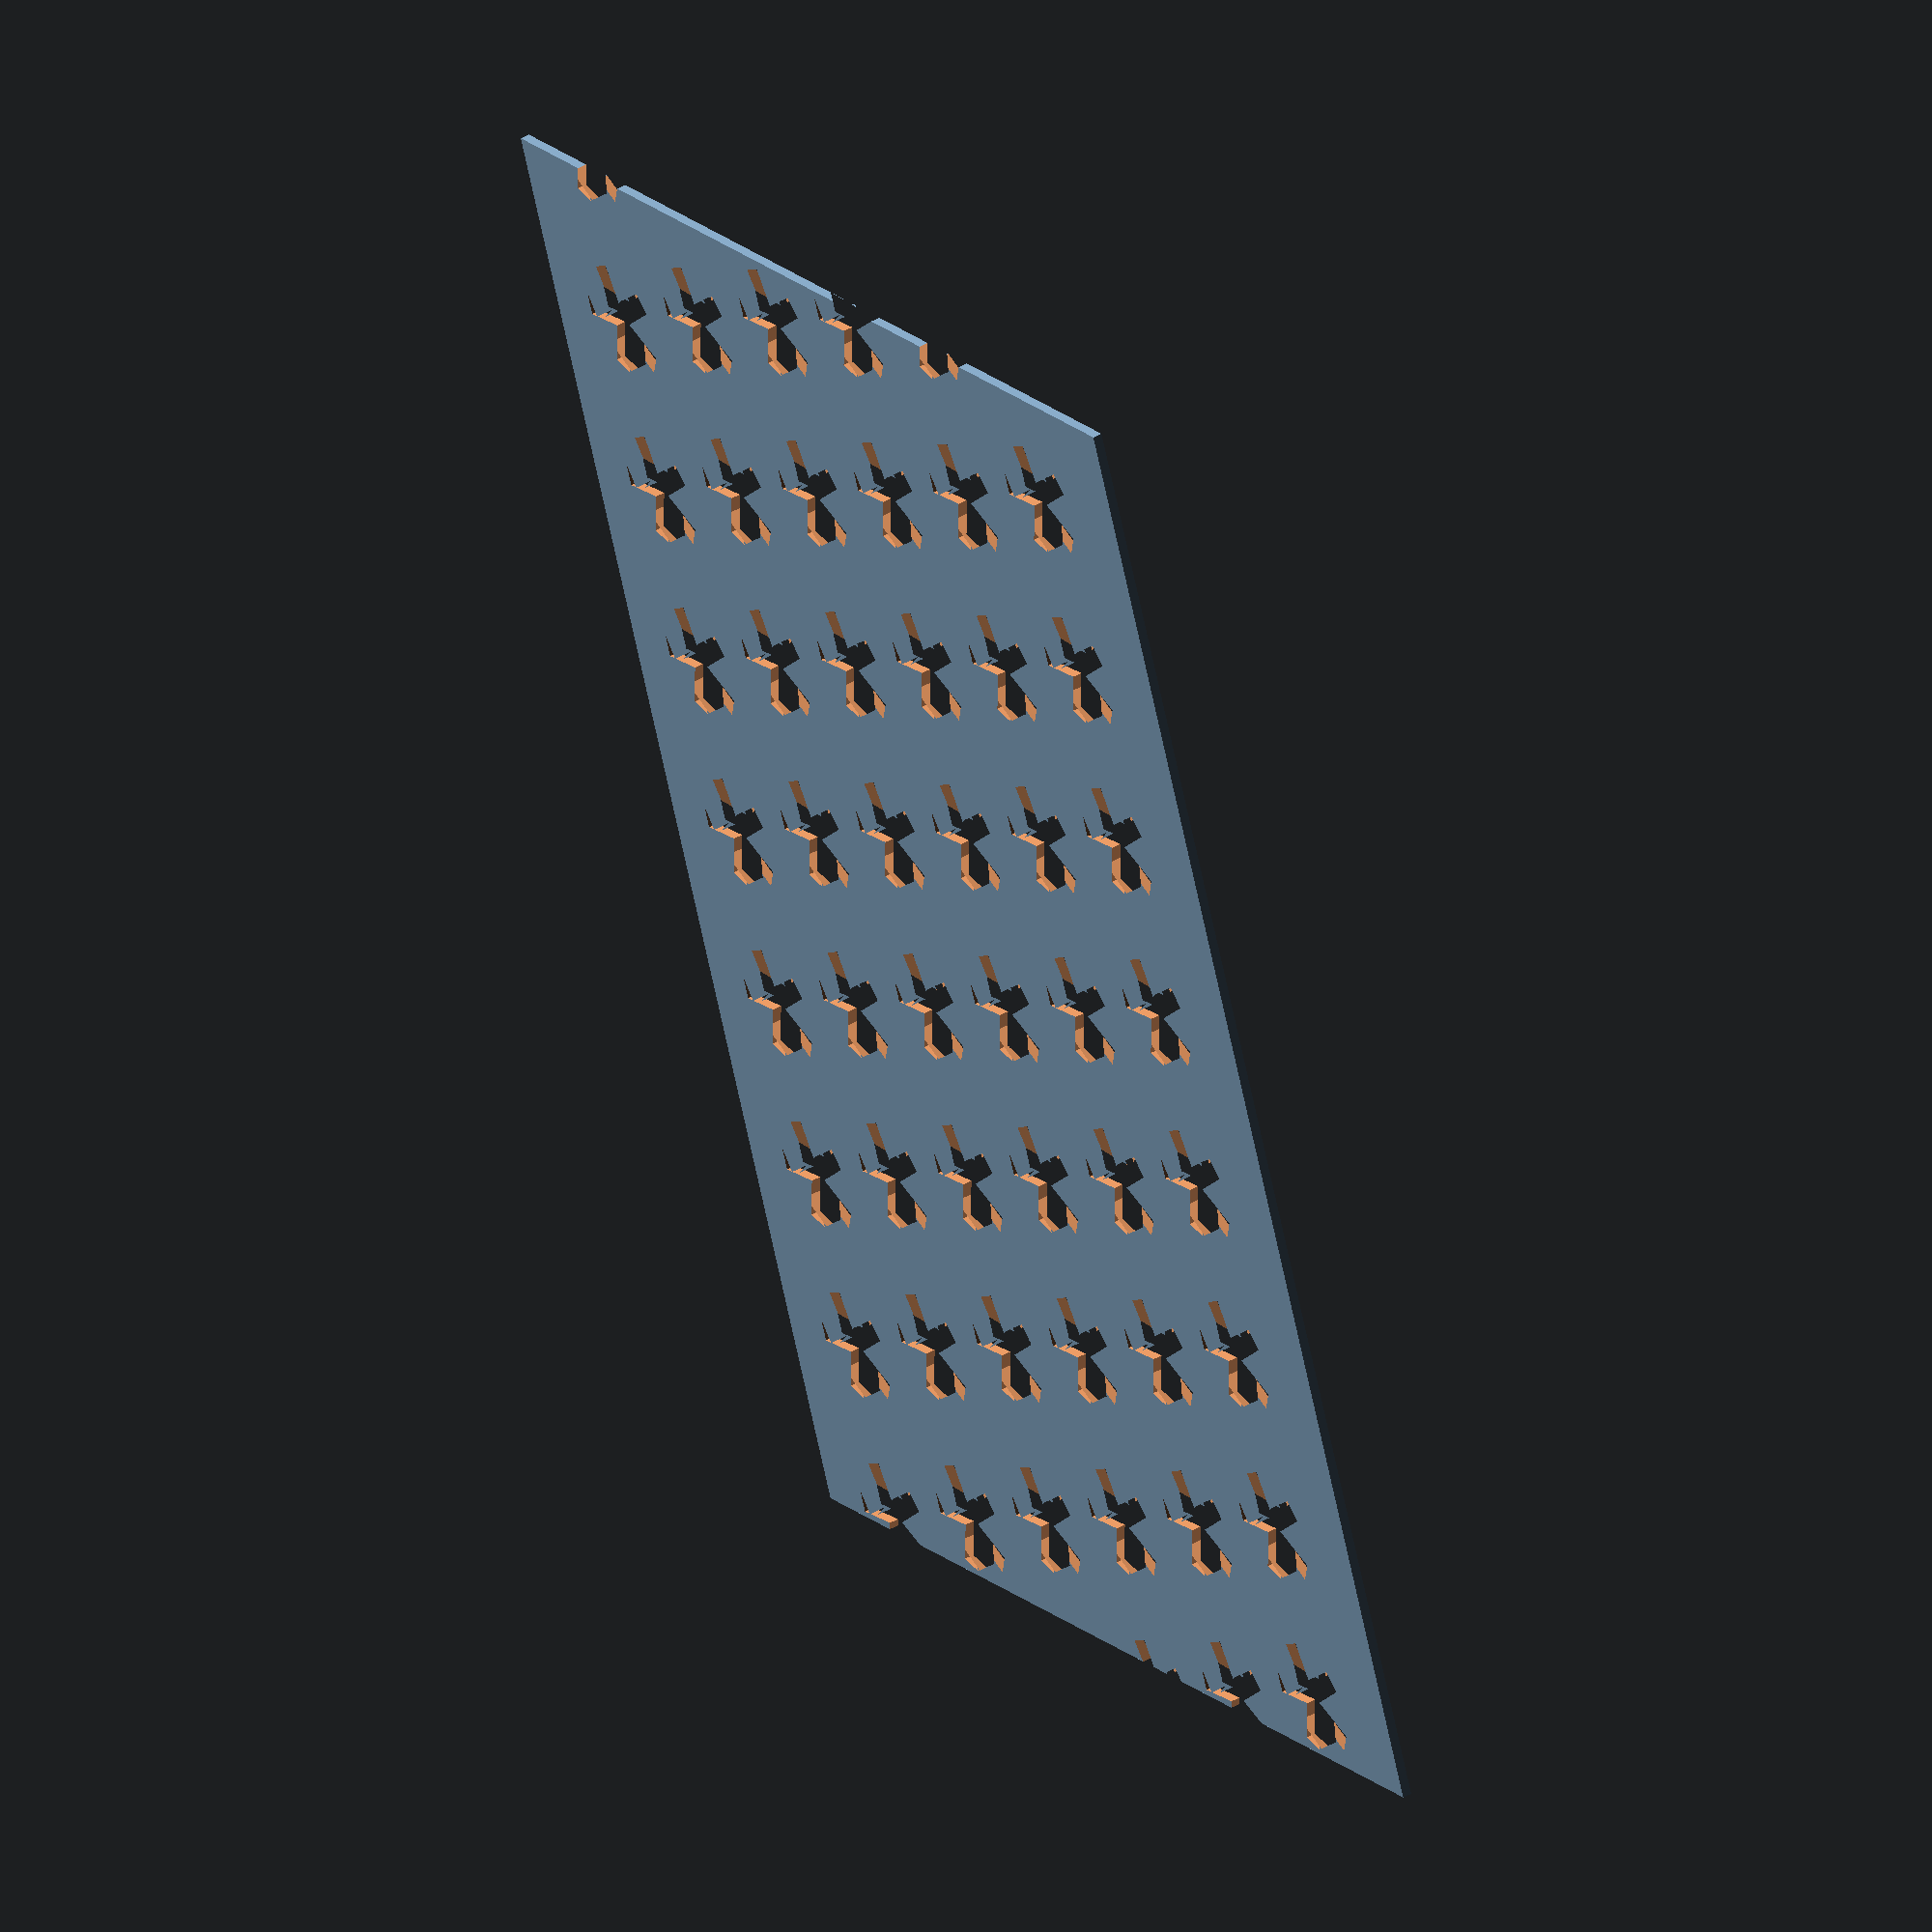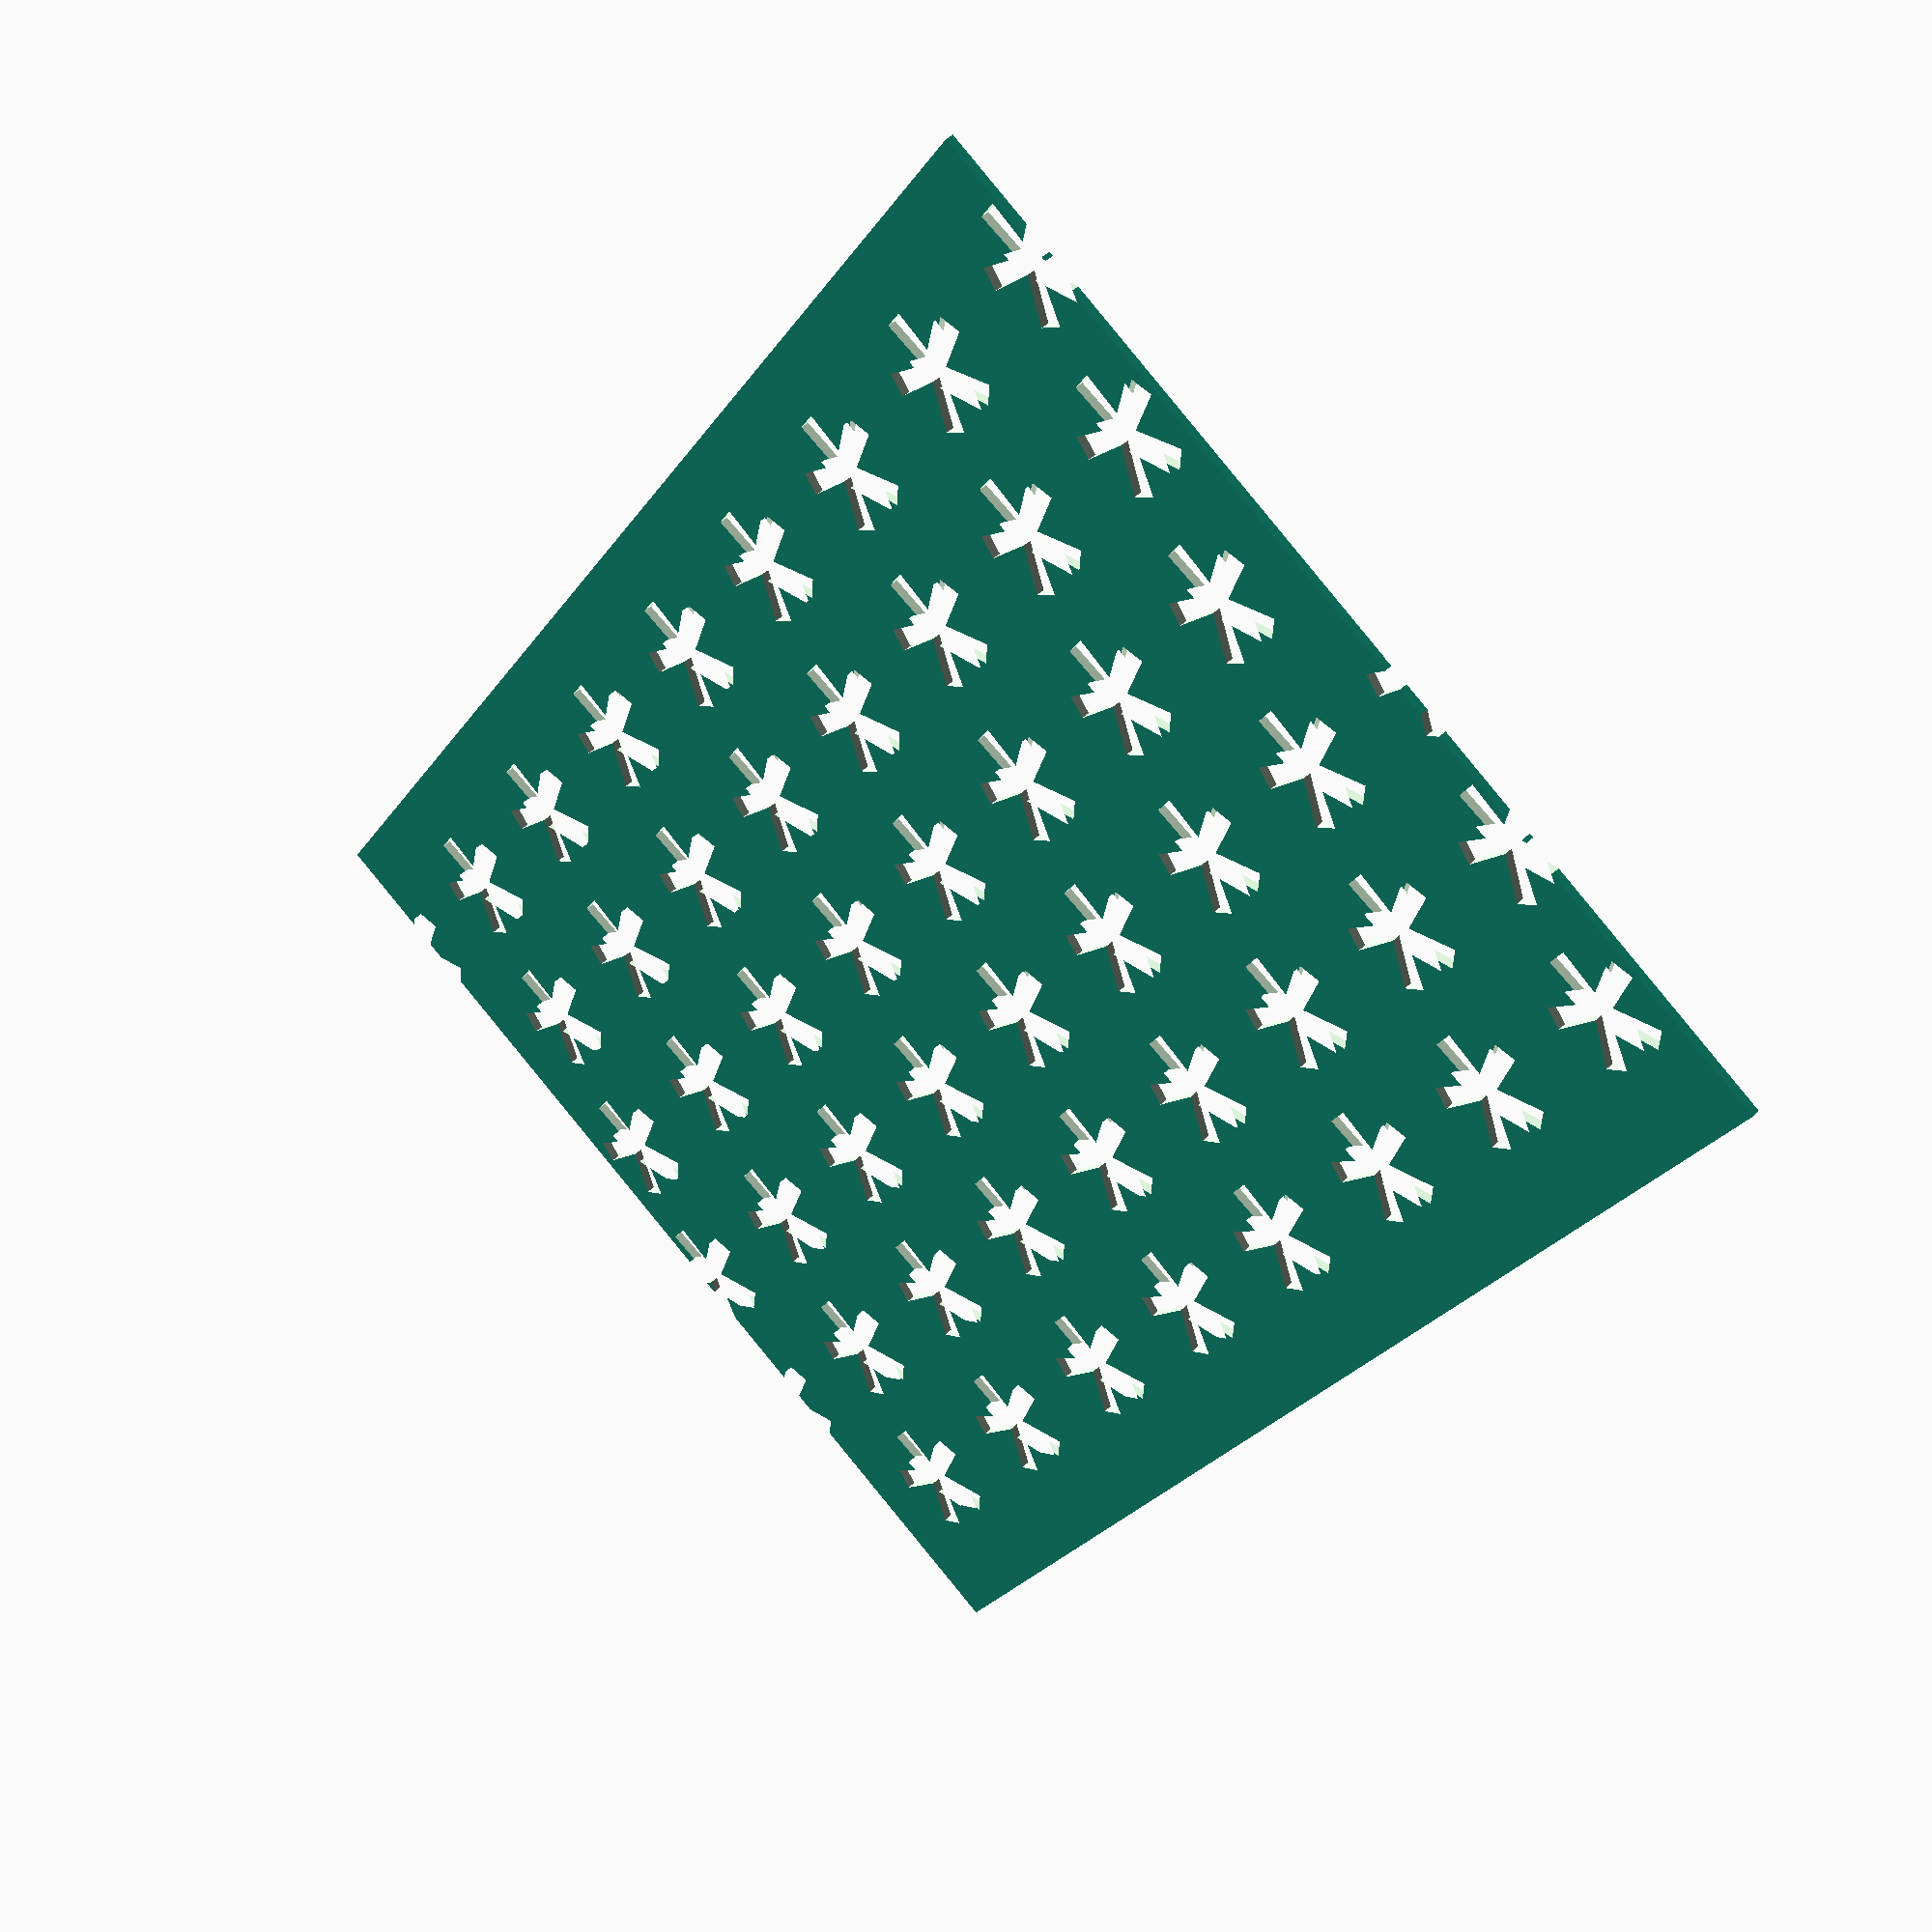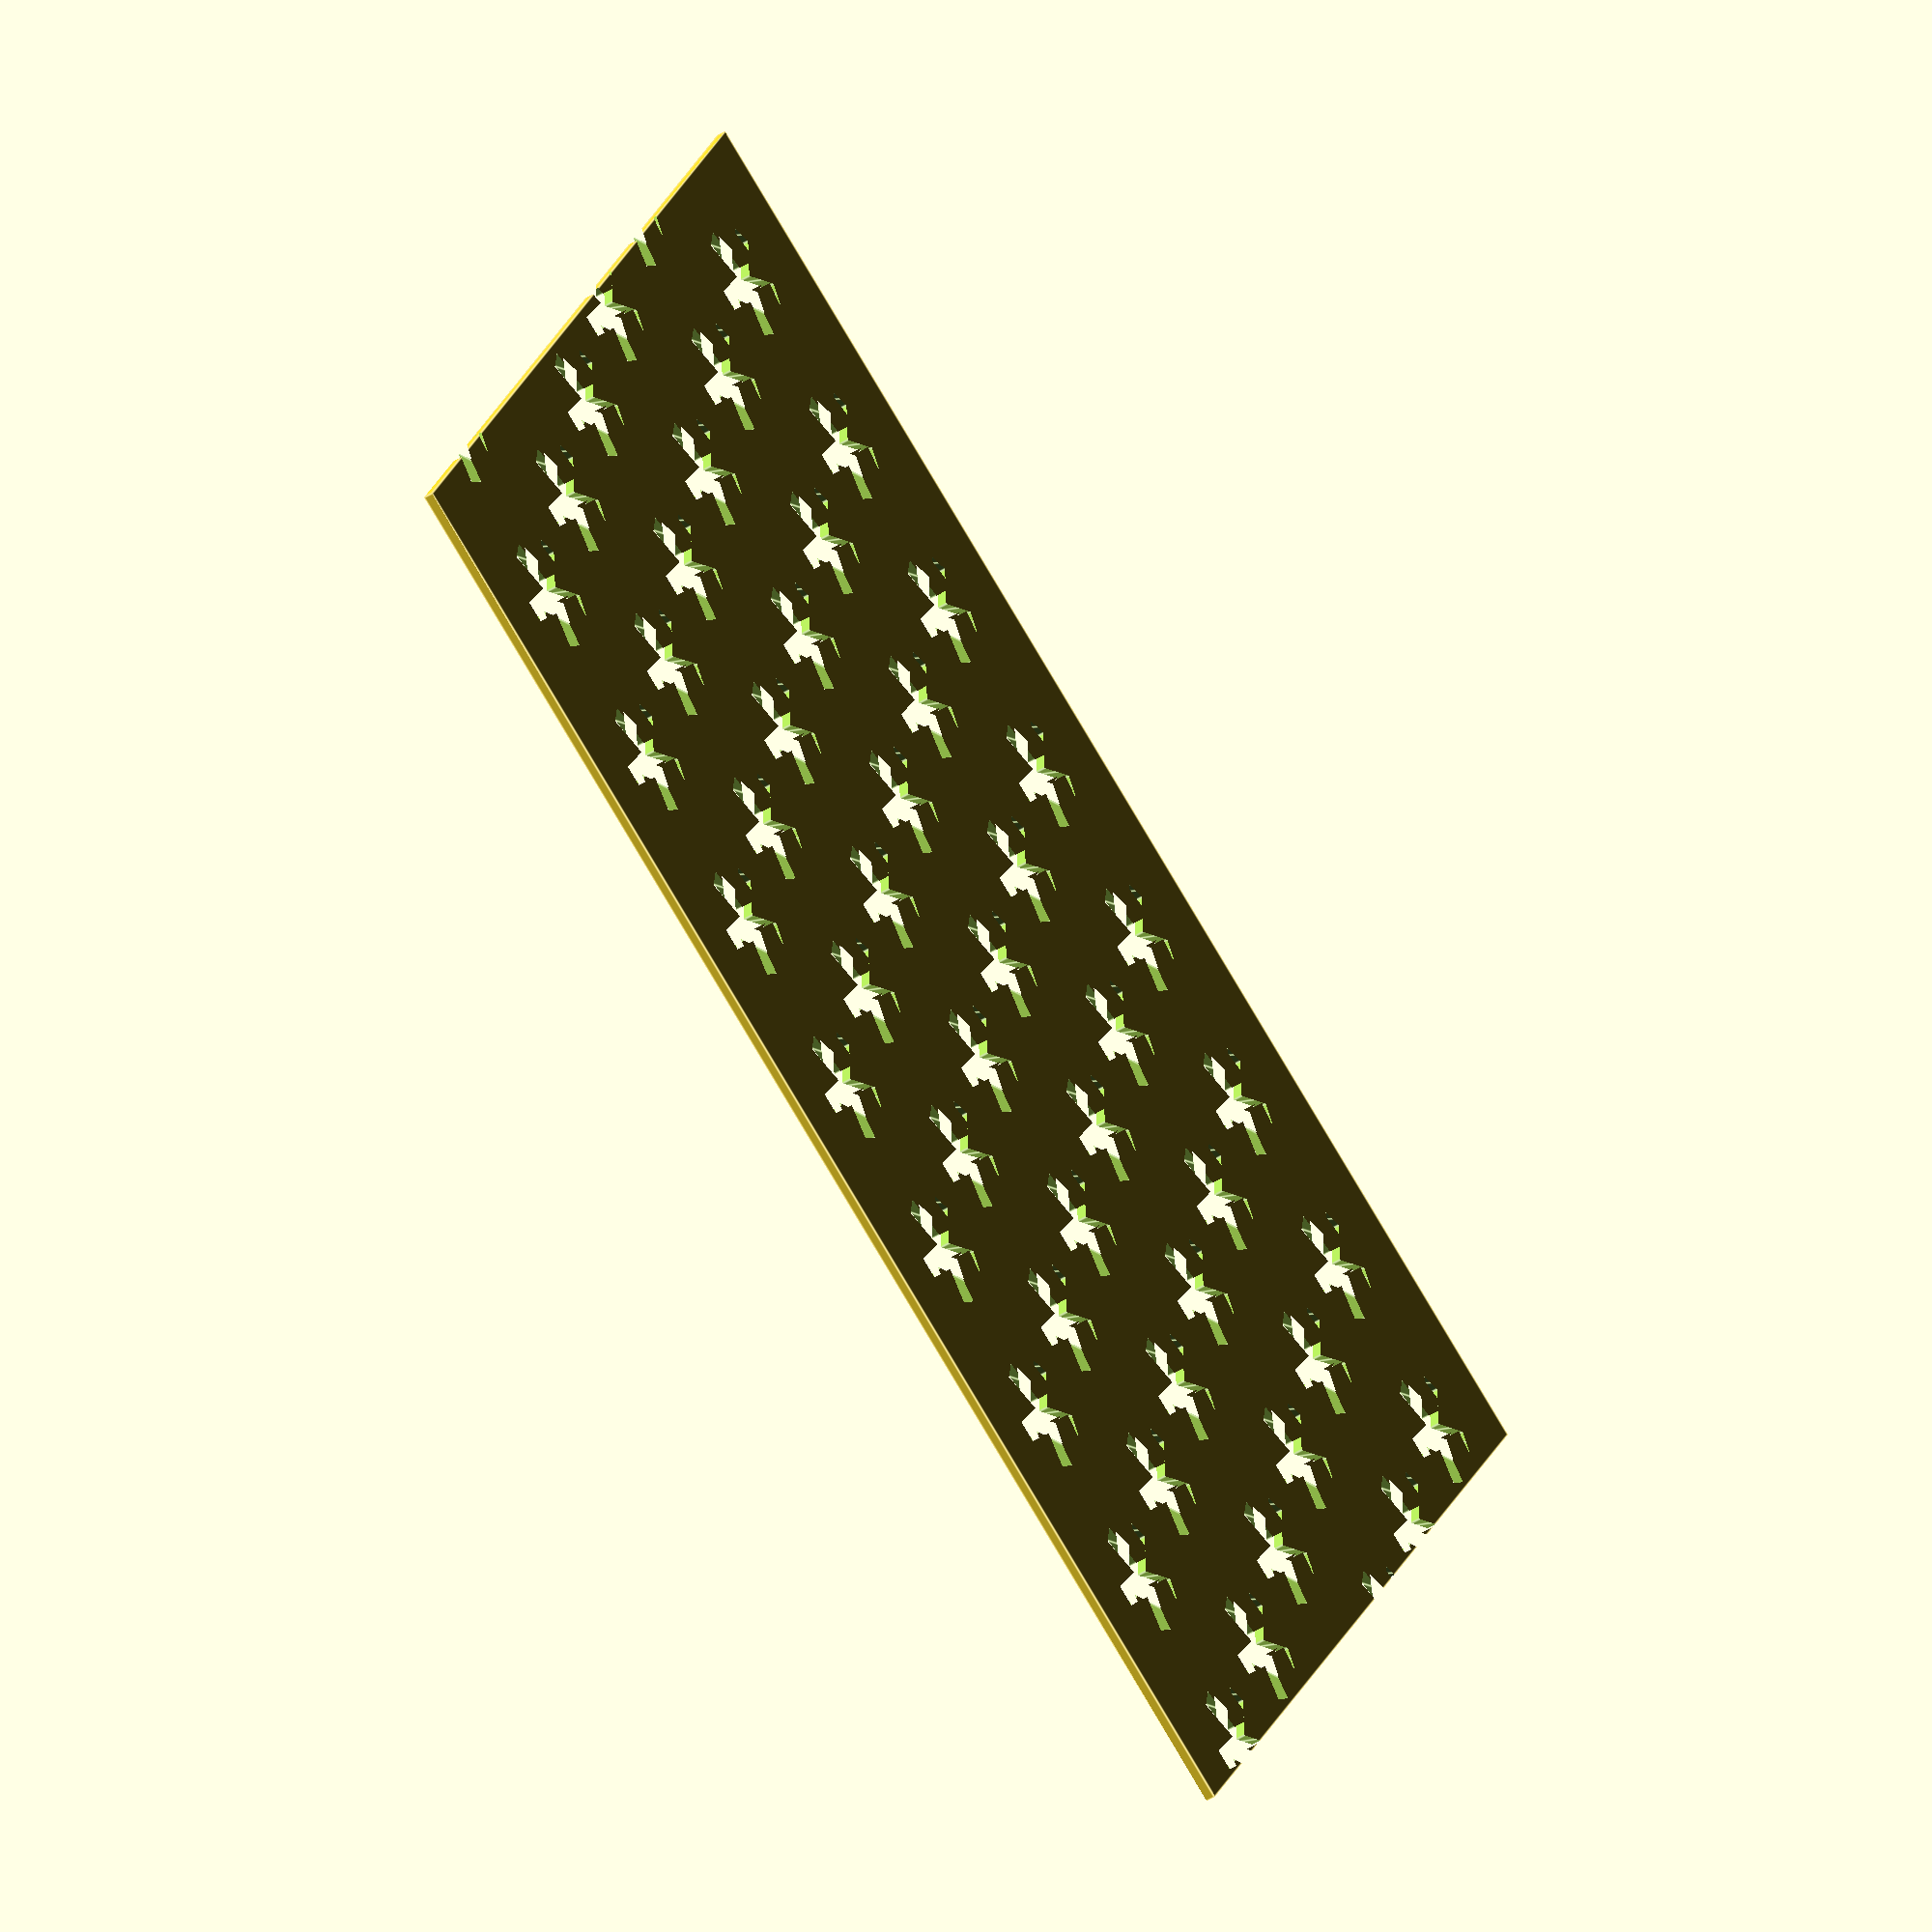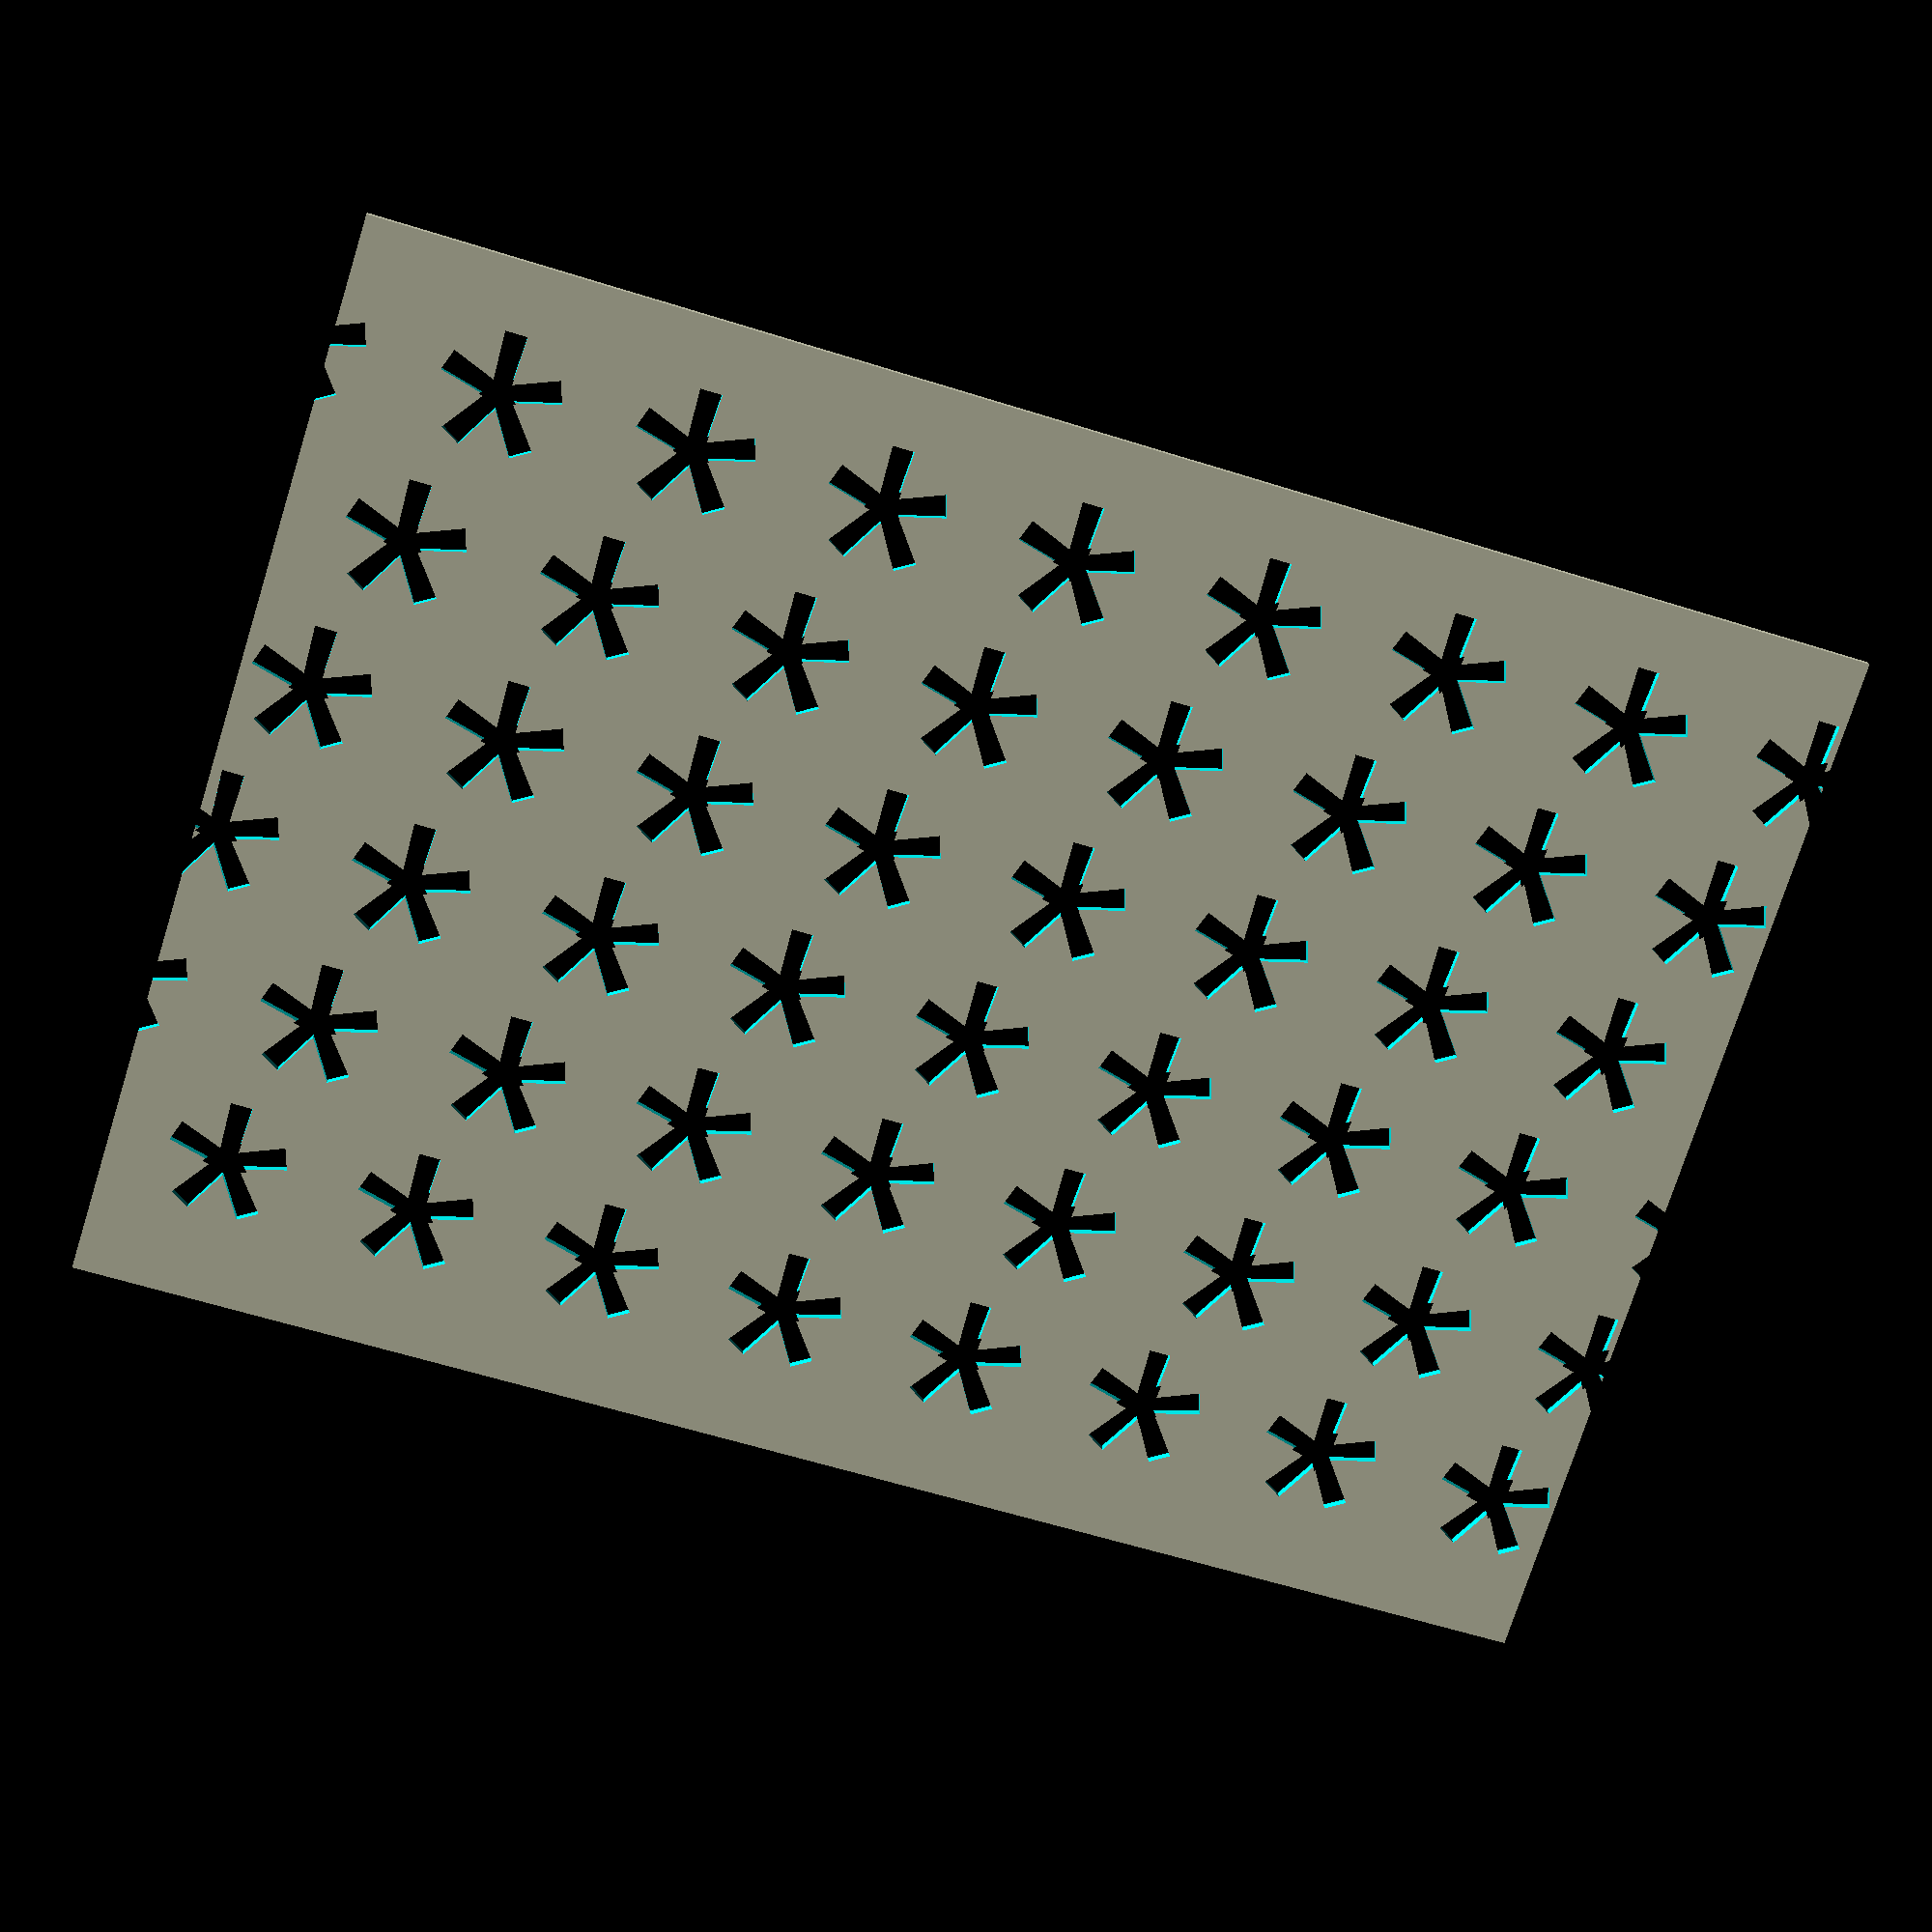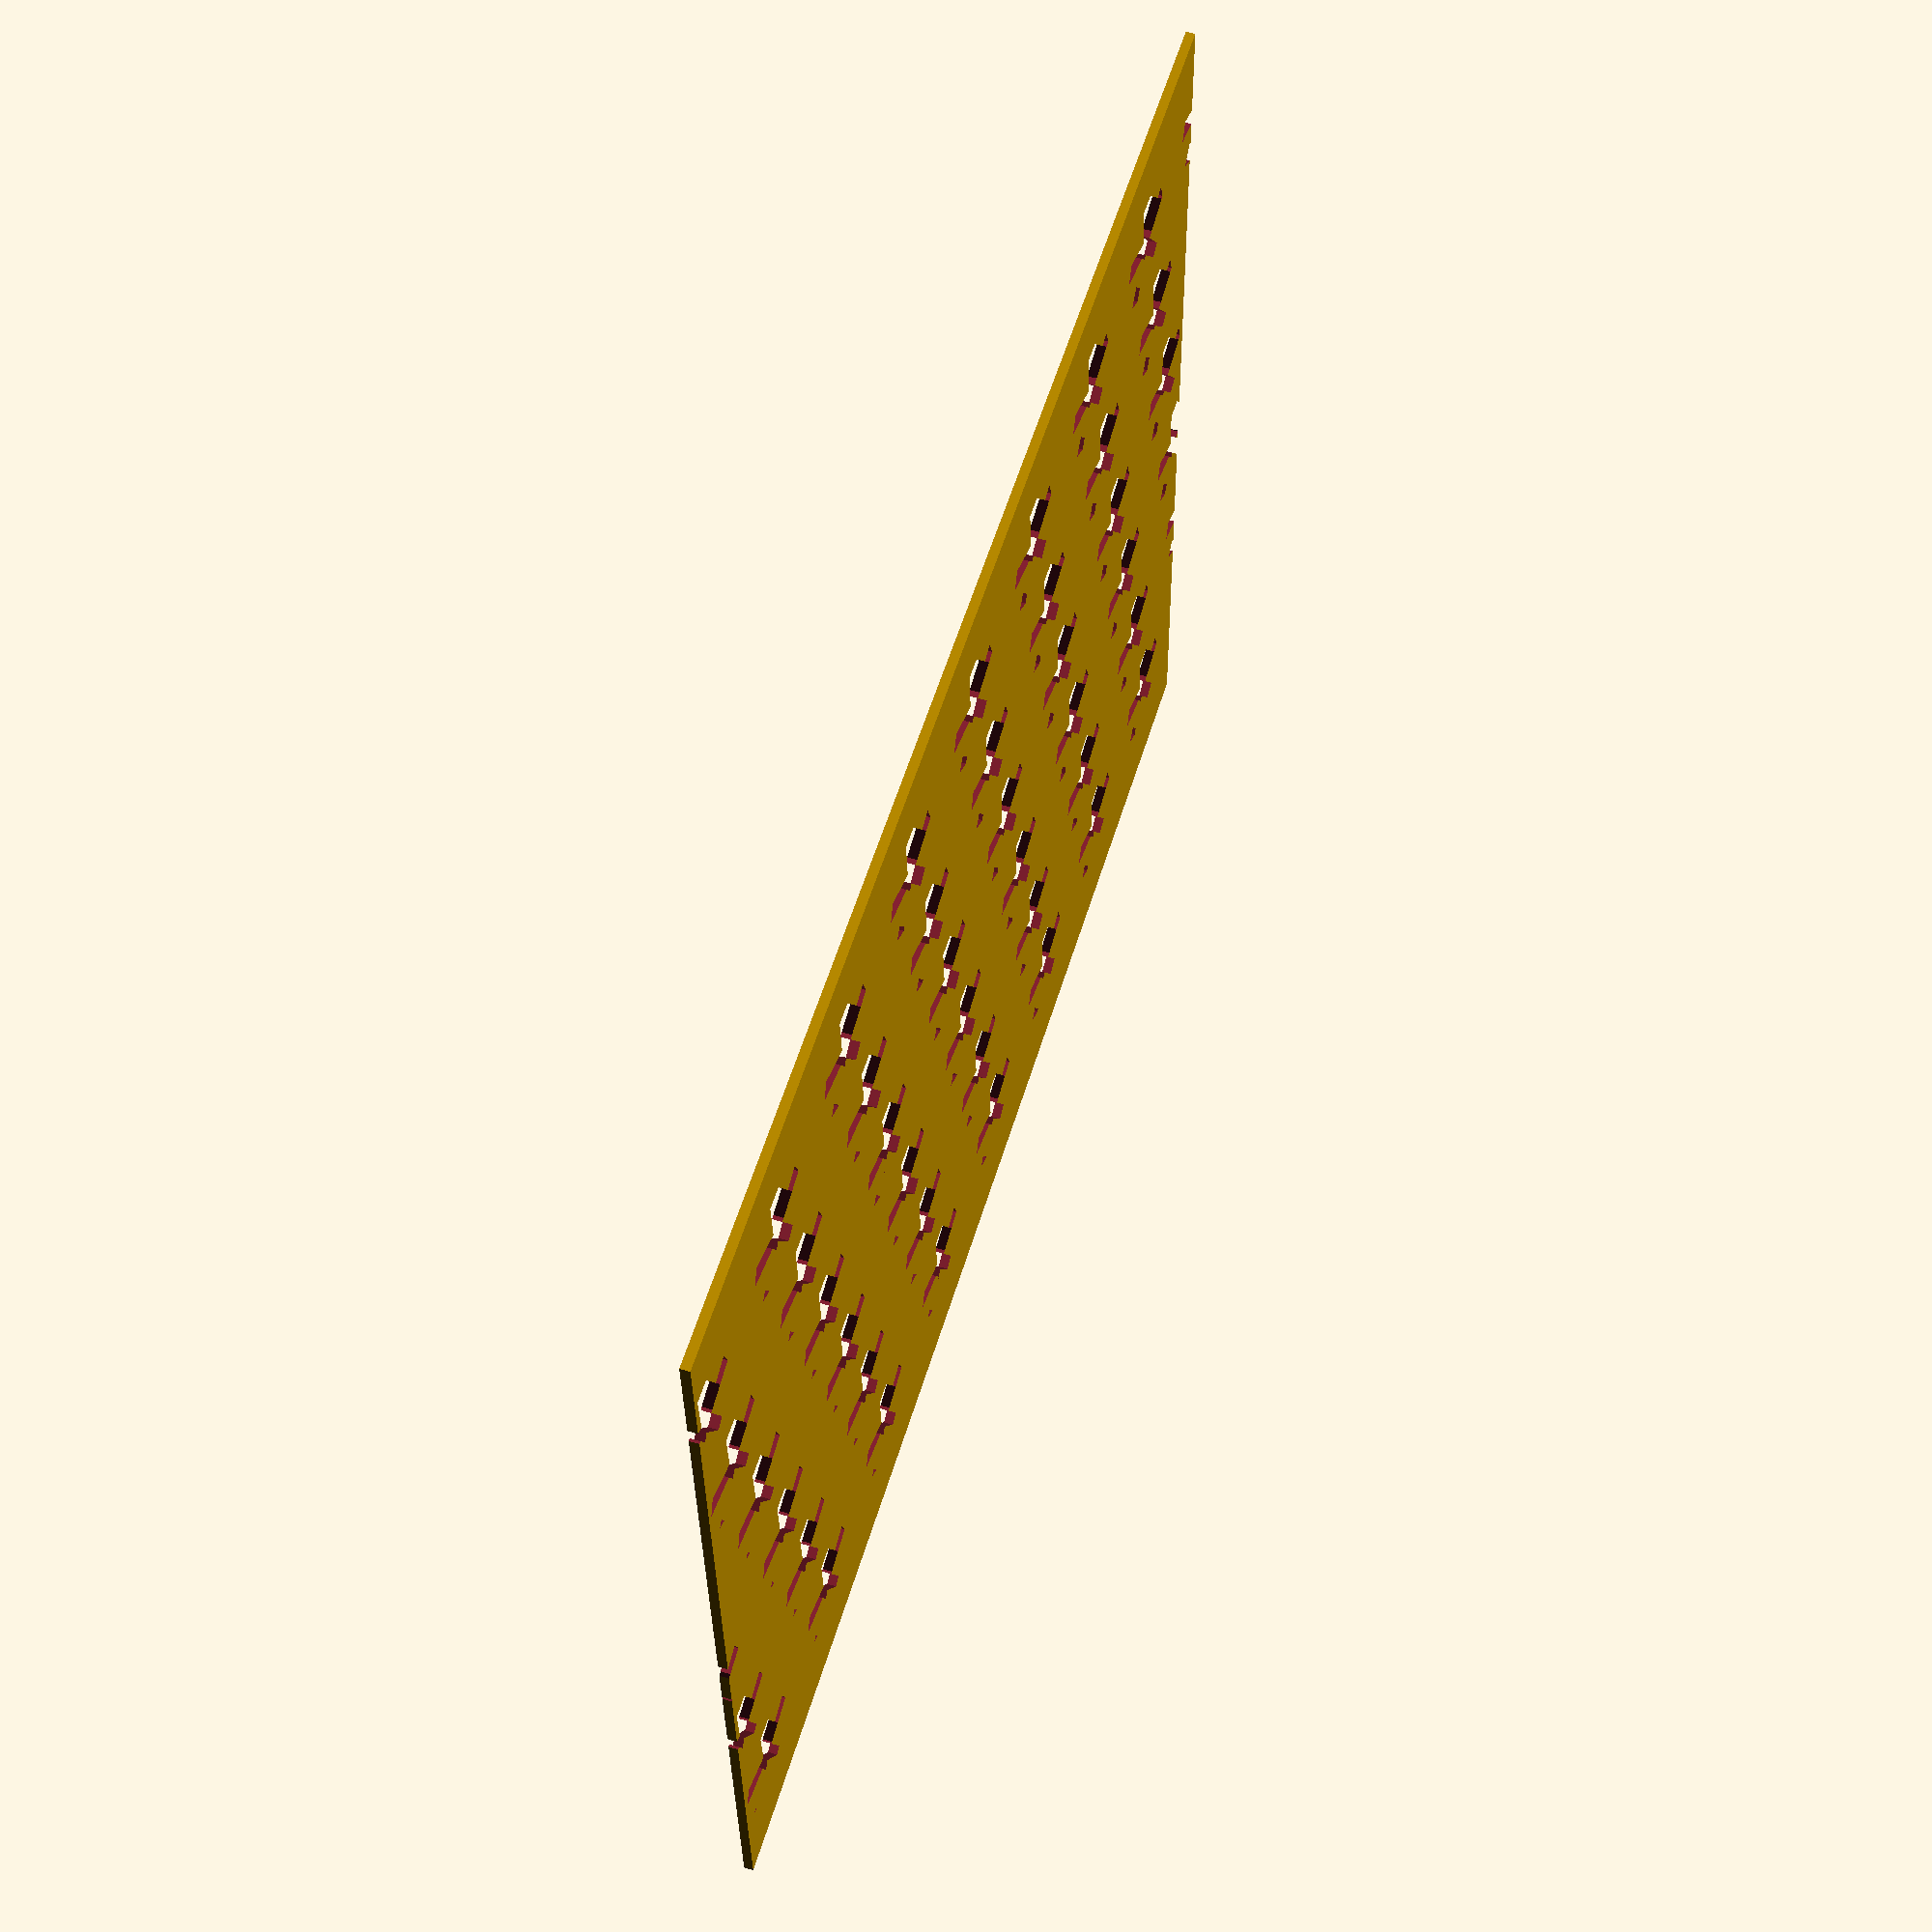
<openscad>
post_card_x = 149;
post_card_y = 104;

cube_x = post_card_x + 10;
cube_y = post_card_y + 10;
cube_z = 1;

module asterisk() {
    linear_extrude(4) text(text = "*", size = 25);
};

difference(){
    cube([cube_x,cube_y,cube_z]);
    
    for (i = [-5 : 8]){
        for ( j = [0 : 5] ){
            translate([(i*20)+j*15,-2+j*17,-1]) asterisk();
        }    
    }
}

</openscad>
<views>
elev=136.5 azim=68.8 roll=123.8 proj=o view=wireframe
elev=319.2 azim=55.5 roll=219.7 proj=p view=wireframe
elev=226.9 azim=27.6 roll=235.0 proj=o view=edges
elev=162.8 azim=162.5 roll=4.2 proj=p view=solid
elev=303.8 azim=358.1 roll=287.1 proj=p view=wireframe
</views>
